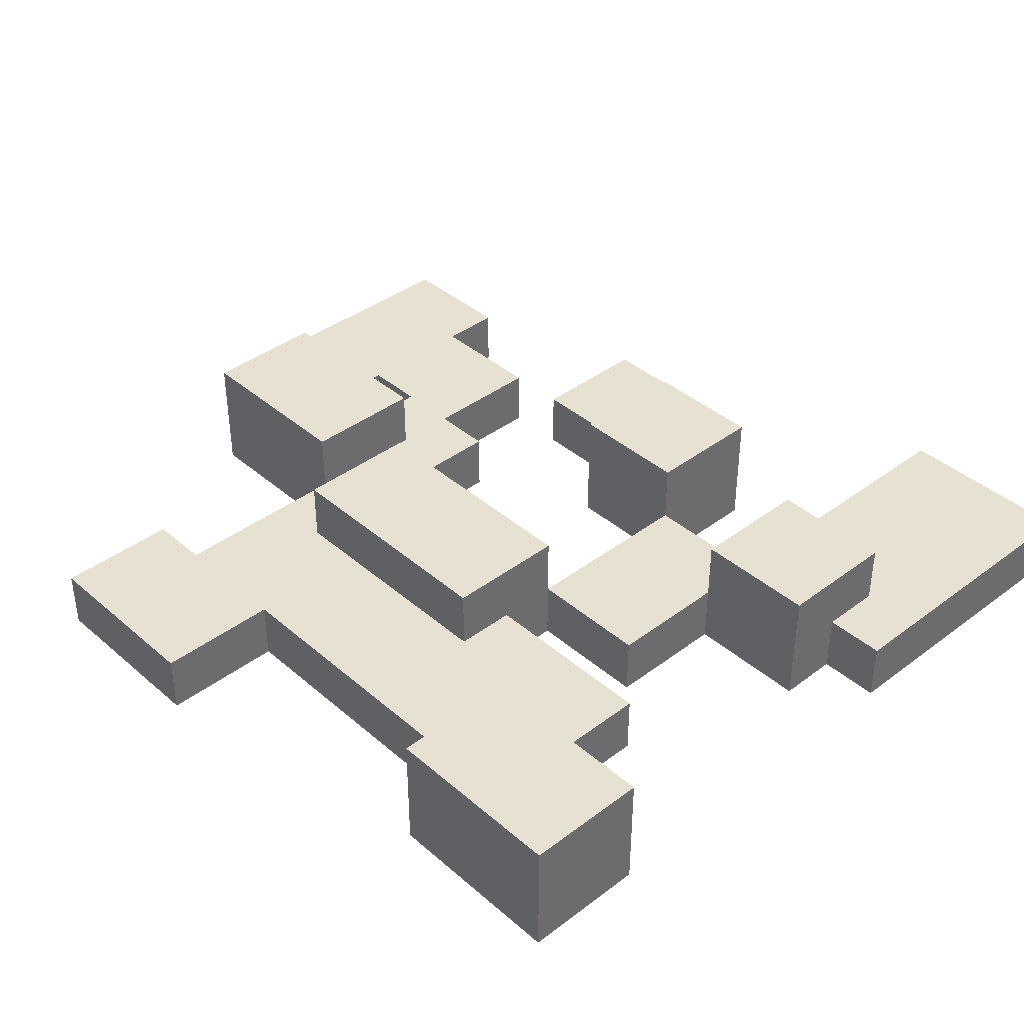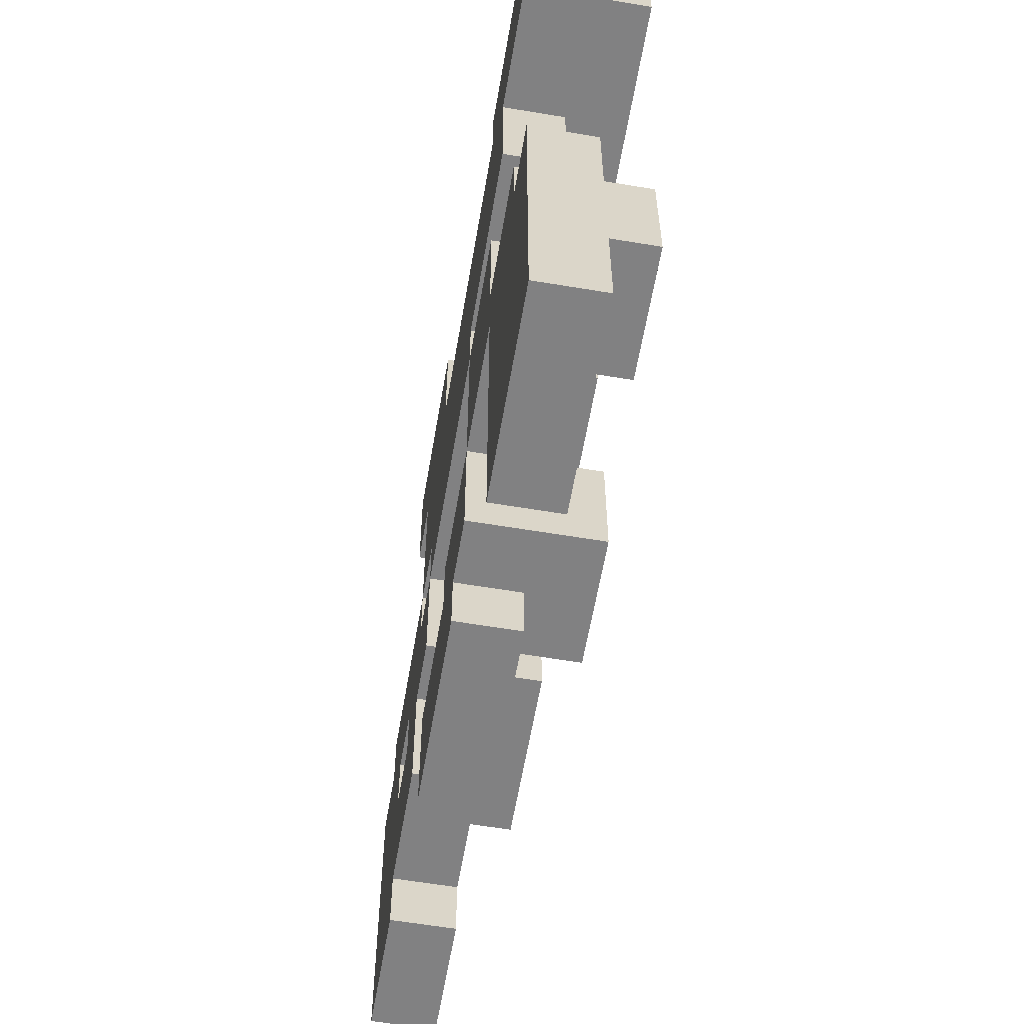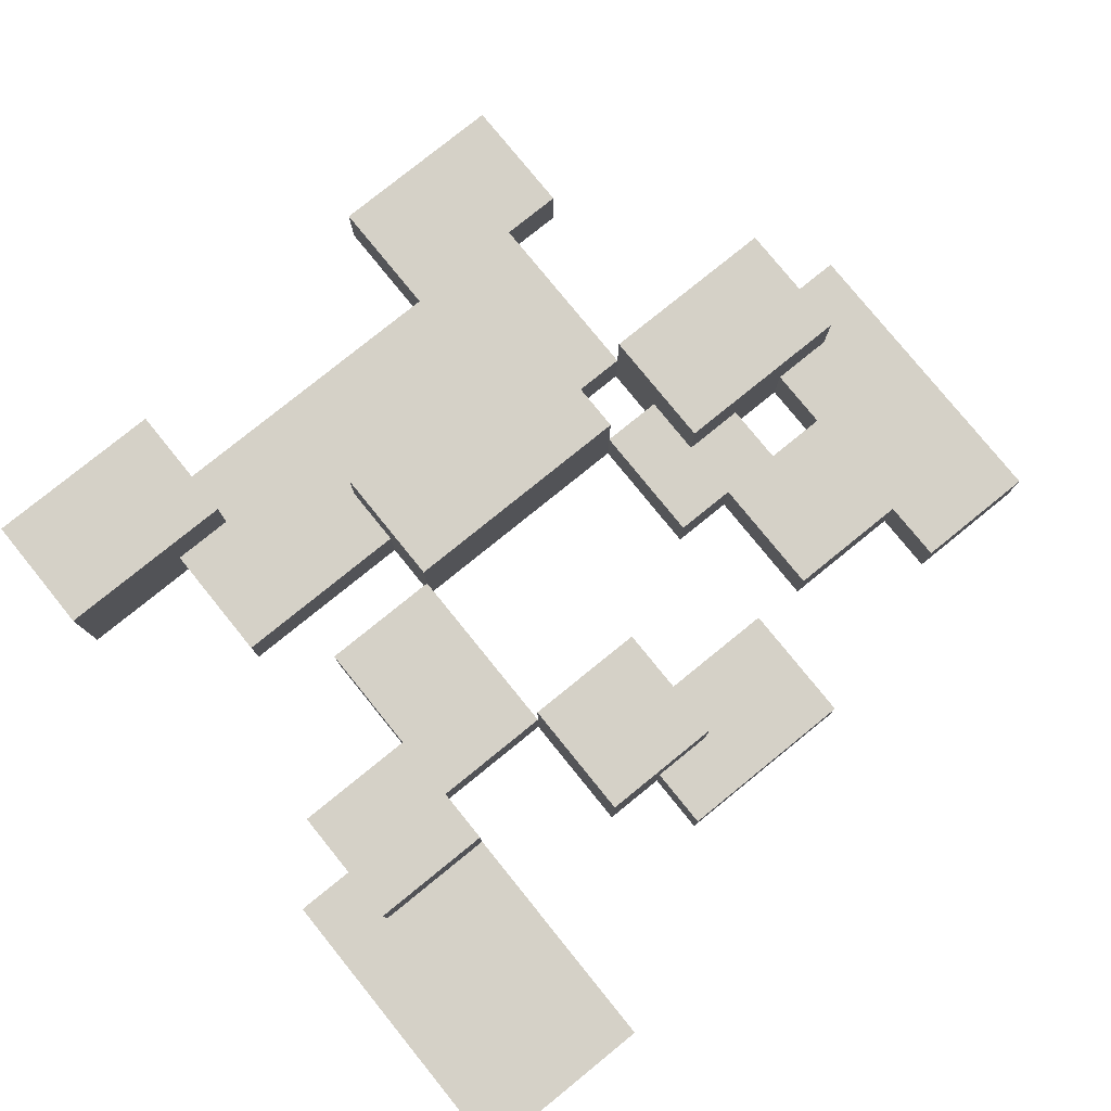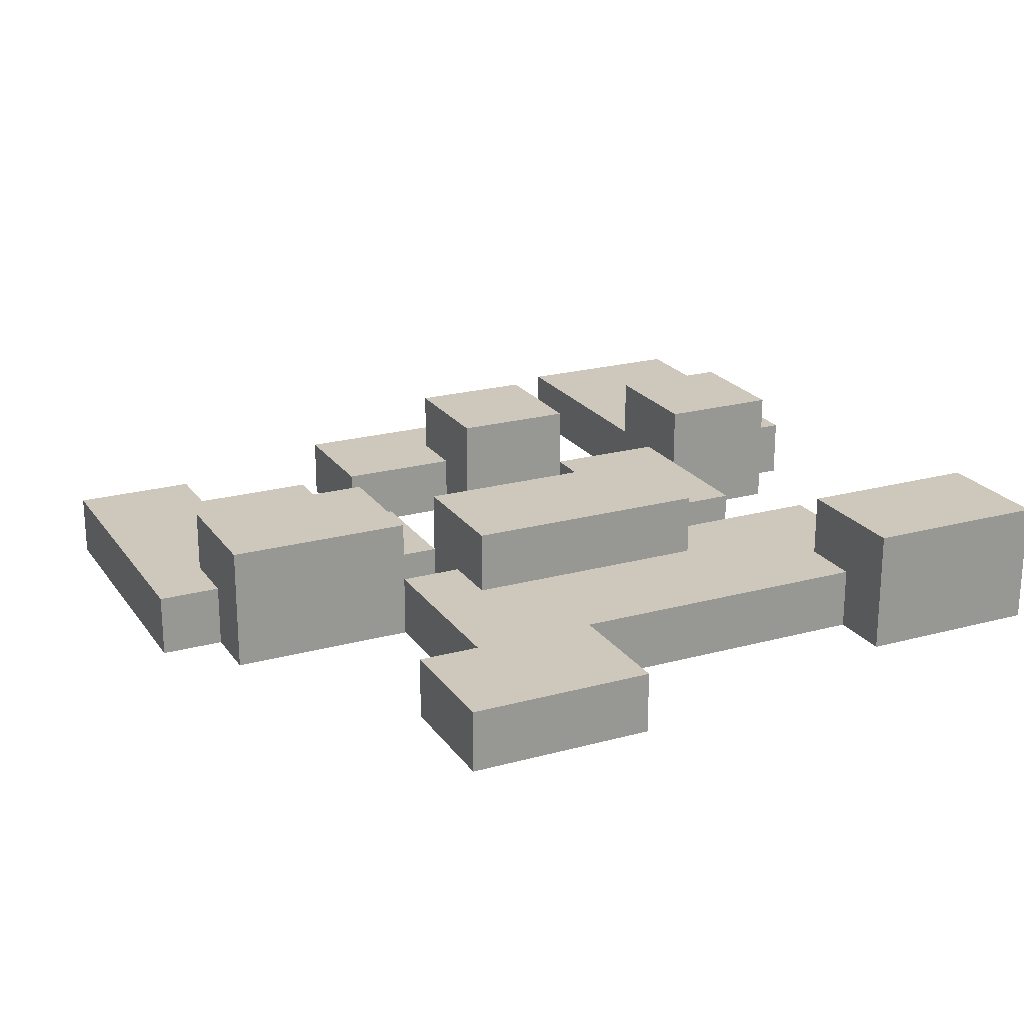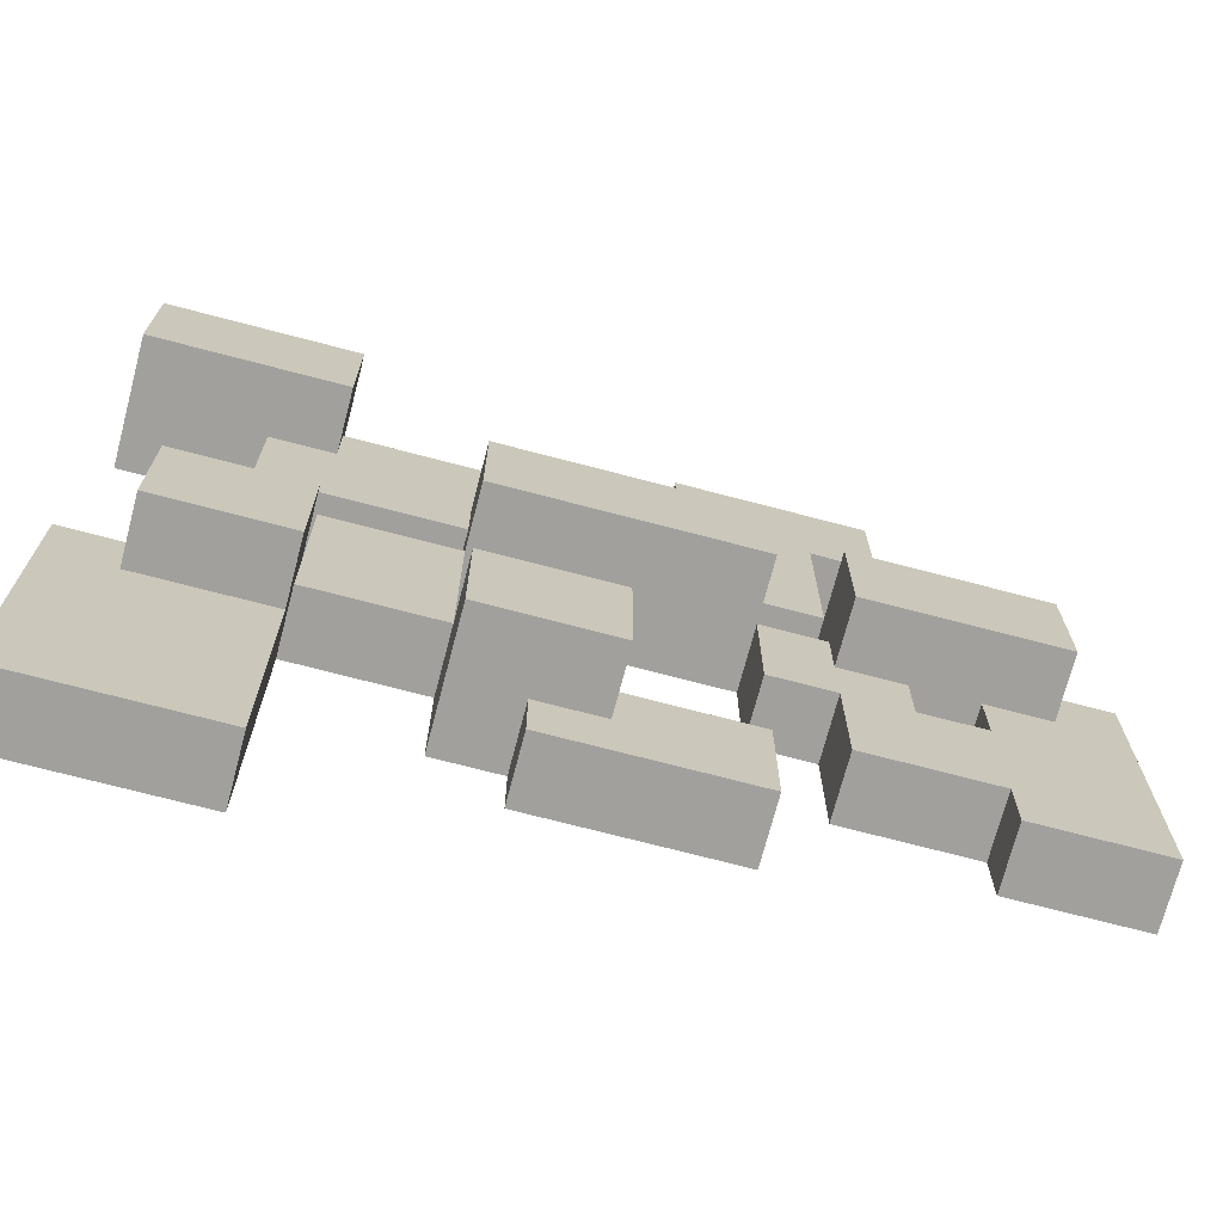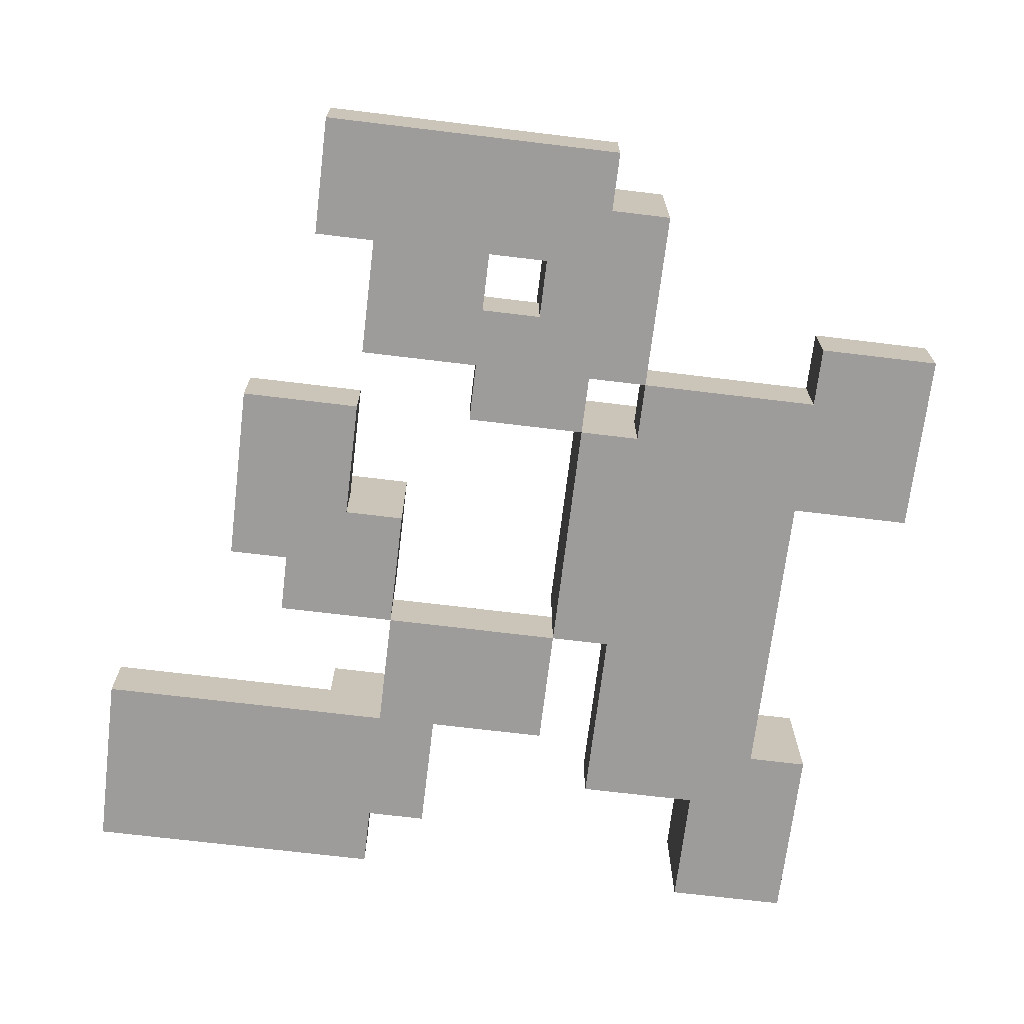
<metadata>
{"format":"obj","ext":"obj","renderer":"f3d","projection":"perspective","resolution":1024,"background":"white","views":[{"elev":39.4,"azim":46.9,"up":"+Y"},{"elev":-60.4,"azim":80.3,"up":"+Z"},{"elev":78.9,"azim":141.0,"up":"+Y"},{"elev":21.8,"azim":-25.6,"up":"+Y"},{"elev":-71.7,"azim":165.3,"up":"+Z"},{"elev":-70.0,"azim":-96.9,"up":"+Y"}]}
</metadata>
<code>
o
v -0.7 0 0.1
v -0.7 0 -0.4
v -0.7 0.1 0.1
v -0.7 0.1 -0.4
v -0.6 0 0.2
v -0.6 0 0.1
v -0.6 0.1 0.1
v -0.6 0.1 0
v -0.6 0.2 0.2
v -0.6 0.2 0
v -0.4 0 0.7
v -0.4 0 0.5
v -0.4 0 0
v -0.4 0 -0.1
v -0.4 0.1 0.7
v -0.4 0.1 0.5
v -0.4 0.1 0
v -0.4 0.1 -0.1
v -0.3 0 0.5
v -0.3 0 0.2
v -0.3 0.1 0.5
v -0.3 0.1 0.2
v -0.2 0 0.2
v -0.2 0 0.1
v -0.2 0 -0.3
v -0.2 0 -0.5
v -0.2 0.1 0.3
v -0.2 0.1 0.2
v -0.2 0.1 0.1
v -0.2 0.1 -0.3
v -0.2 0.1 -0.5
v -0.2 0.2 0.3
v -0.2 0.2 0.1
v 0 0 -0.2
v 0 0 -0.3
v 0 0.1 -0.3
v 0 0.1 -0.4
v 0 0.2 -0.2
v 0 0.2 -0.4
v 0.2 0 0.1
v 0.2 0 -0.2
v 0.2 0.1 0.1
v 0.2 0.1 -0.2
v 0.4 0 0.6
v 0.4 0 0.5
v 0.4 0 -0.2
v 0.4 0 -0.7
v 0.4 0.1 0.5
v 0.4 0.1 0.4
v 0.4 0.1 -0.1
v 0.4 0.1 -0.2
v 0.4 0.1 -0.3
v 0.4 0.1 -0.7
v 0.4 0.2 0.6
v 0.4 0.2 0.4
v 0.4 0.2 -0.1
v 0.4 0.2 -0.3
v -0.5 0 0
v -0.5 0 -0.1
v -0.5 0 -0.3
v -0.5 0 -0.4
v -0.5 0.1 0
v -0.5 0.1 -0.1
v -0.5 0.1 -0.3
v -0.5 0.1 -0.4
v -0.3 0 0.2
v -0.3 0 0.1
v -0.3 0 -0.1
v -0.3 0 -0.3
v -0.3 0.1 0.2
v -0.3 0.1 0.1
v -0.3 0.1 0
v -0.3 0.1 -0.1
v -0.3 0.1 -0.3
v -0.3 0.2 0.2
v -0.3 0.2 0
v -0.2 0 0.1
v -0.2 0 -0.1
v -0.2 0.1 0.1
v -0.2 0.1 -0.1
v -0.1 0 0.7
v -0.1 0 0.5
v -0.1 0.1 0.7
v -0.1 0.1 0.5
v 0.1 0 -0.4
v 0.1 0 -0.5
v 0.1 0.1 -0.4
v 0.1 0.1 -0.5
v 0.2 0 0.2
v 0.2 0 0.1
v 0.2 0 -0.2
v 0.2 0 -0.4
v 0.2 0.1 0.3
v 0.2 0.1 0.2
v 0.2 0.1 0.1
v 0.2 0.1 -0.2
v 0.2 0.2 0.3
v 0.2 0.2 0.1
v 0.2 0.2 -0.2
v 0.2 0.2 -0.4
v 0.4 0 0.1
v 0.4 0 -0.1
v 0.4 0.1 0.1
v 0.4 0.1 -0.1
v 0.5 0 0.4
v 0.5 0 0.2
v 0.5 0.1 0.4
v 0.5 0.1 0.2
v 0.6 0 -0.1
v 0.6 0 -0.2
v 0.6 0.1 -0.2
v 0.6 0.1 -0.3
v 0.6 0.2 -0.1
v 0.6 0.2 -0.3
v 0.7 0 0.6
v 0.7 0 0.4
v 0.7 0 -0.2
v 0.7 0 -0.7
v 0.7 0.1 -0.2
v 0.7 0.1 -0.7
v 0.7 0.2 0.6
v 0.7 0.2 0.4
v -0.4 0 0.7
v -0.4 0.1 0.7
v -0.1 0 0.7
v -0.1 0.1 0.7
v 0.4 0 0.6
v 0.4 0.2 0.6
v 0.7 0 0.6
v 0.7 0.2 0.6
v -0.1 0 0.5
v -0.1 0.1 0.5
v 0.4 0 0.5
v 0.4 0.1 0.5
v -0.2 0.1 0.3
v -0.2 0.2 0.3
v 0.2 0.1 0.3
v 0.2 0.2 0.3
v -0.6 0 0.2
v -0.6 0.2 0.2
v -0.3 0 0.2
v -0.3 0.1 0.2
v -0.3 0.2 0.2
v -0.7 0 0.1
v -0.7 0.1 0.1
v -0.6 0 0.1
v -0.6 0.1 0.1
v -0.3 0 0.1
v -0.3 0.1 0.1
v -0.2 0 0.1
v -0.2 0.1 0.1
v 0.2 0 0.1
v 0.2 0.1 0.1
v 0.4 0 0.1
v 0.4 0.1 0.1
v -0.5 0 -0.1
v -0.5 0.1 -0.1
v -0.4 0 -0.1
v -0.4 0.1 -0.1
v 0.4 0 -0.1
v 0.4 0.1 -0.1
v 0.4 0.2 -0.1
v 0.6 0 -0.1
v 0.6 0.2 -0.1
v 0 0 -0.2
v 0 0.2 -0.2
v 0.2 0 -0.2
v 0.2 0.1 -0.2
v 0.2 0.2 -0.2
v 0.6 0 -0.2
v 0.6 0.1 -0.2
v 0.7 0 -0.2
v 0.7 0.1 -0.2
v -0.2 0 -0.3
v -0.2 0.1 -0.3
v 0 0 -0.3
v 0 0.1 -0.3
v -0.4 0 0.5
v -0.4 0.1 0.5
v -0.3 0 0.5
v -0.3 0.1 0.5
v 0.4 0.1 0.4
v 0.4 0.2 0.4
v 0.5 0 0.4
v 0.5 0.1 0.4
v 0.7 0 0.4
v 0.7 0.2 0.4
v -0.3 0 0.2
v -0.3 0.1 0.2
v -0.2 0 0.2
v -0.2 0.1 0.2
v 0.2 0 0.2
v 0.2 0.1 0.2
v 0.5 0 0.2
v 0.5 0.1 0.2
v -0.2 0 0.1
v -0.2 0.1 0.1
v -0.2 0.2 0.1
v 0.2 0 0.1
v 0.2 0.1 0.1
v 0.2 0.2 0.1
v -0.6 0.1 0
v -0.6 0.2 0
v -0.5 0 0
v -0.5 0.1 0
v -0.4 0 0
v -0.4 0.1 0
v -0.3 0.1 0
v -0.3 0.2 0
v -0.3 0 -0.1
v -0.3 0.1 -0.1
v -0.2 0 -0.1
v -0.2 0.1 -0.1
v 0.2 0 -0.2
v 0.2 0.1 -0.2
v 0.4 0 -0.2
v 0.4 0.1 -0.2
v -0.5 0 -0.3
v -0.5 0.1 -0.3
v -0.3 0 -0.3
v -0.3 0.1 -0.3
v 0.4 0.1 -0.3
v 0.4 0.2 -0.3
v 0.6 0.1 -0.3
v 0.6 0.2 -0.3
v -0.7 0 -0.4
v -0.7 0.1 -0.4
v -0.5 0 -0.4
v -0.5 0.1 -0.4
v 0 0.1 -0.4
v 0 0.2 -0.4
v 0.1 0 -0.4
v 0.1 0.1 -0.4
v 0.2 0 -0.4
v 0.2 0.2 -0.4
v -0.2 0 -0.5
v -0.2 0.1 -0.5
v 0.1 0 -0.5
v 0.1 0.1 -0.5
v 0.4 0 -0.7
v 0.4 0.1 -0.7
v 0.7 0 -0.7
v 0.7 0.1 -0.7
v -0.4 0 0.7
v -0.1 0 0.7
v 0.4 0 0.6
v 0.7 0 0.6
v -0.4 0 0.5
v -0.3 0 0.5
v -0.1 0 0.5
v 0.4 0 0.5
v 0.5 0 0.5
v 0.5 0 0.4
v 0.7 0 0.4
v -0.6 0 0.2
v -0.3 0 0.2
v -0.2 0 0.2
v 0.2 0 0.2
v 0.5 0 0.2
v -0.7 0 0.1
v -0.6 0 0.1
v -0.5 0 0.1
v -0.4 0 0.1
v -0.3 0 0.1
v -0.2 0 0.1
v 0.2 0 0.1
v 0.4 0 0.1
v -0.5 0 0
v -0.4 0 0
v -0.5 0 -0.1
v -0.4 0 -0.1
v -0.3 0 -0.1
v -0.2 0 -0.1
v 0.4 0 -0.1
v 0.6 0 -0.1
v 0 0 -0.2
v 0.2 0 -0.2
v 0.4 0 -0.2
v 0.6 0 -0.2
v 0.7 0 -0.2
v -0.5 0 -0.3
v -0.3 0 -0.3
v -0.2 0 -0.3
v 0 0 -0.3
v 0.1 0 -0.3
v -0.7 0 -0.4
v -0.5 0 -0.4
v 0.1 0 -0.4
v 0.2 0 -0.4
v -0.2 0 -0.5
v 0.1 0 -0.5
v 0.4 0 -0.7
v 0.7 0 -0.7
v -0.4 0.1 0.7
v -0.1 0.1 0.7
v -0.4 0.1 0.5
v -0.3 0.1 0.5
v -0.1 0.1 0.5
v 0.4 0.1 0.5
v 0.4 0.1 0.4
v 0.5 0.1 0.4
v -0.2 0.1 0.3
v 0.2 0.1 0.3
v -0.3 0.1 0.2
v -0.2 0.1 0.2
v 0.2 0.1 0.2
v 0.5 0.1 0.2
v -0.7 0.1 0.1
v -0.6 0.1 0.1
v -0.3 0.1 0.1
v -0.2 0.1 0.1
v 0.2 0.1 0.1
v 0.4 0.1 0.1
v -0.6 0.1 0
v -0.5 0.1 0
v -0.4 0.1 0
v -0.3 0.1 0
v -0.5 0.1 -0.1
v -0.4 0.1 -0.1
v -0.3 0.1 -0.1
v -0.2 0.1 -0.1
v 0.4 0.1 -0.1
v 0.2 0.1 -0.2
v 0.4 0.1 -0.2
v 0.6 0.1 -0.2
v 0.7 0.1 -0.2
v -0.5 0.1 -0.3
v -0.3 0.1 -0.3
v -0.2 0.1 -0.3
v 0 0.1 -0.3
v 0.4 0.1 -0.3
v 0.6 0.1 -0.3
v -0.7 0.1 -0.4
v -0.5 0.1 -0.4
v 0 0.1 -0.4
v 0.1 0.1 -0.4
v -0.2 0.1 -0.5
v 0.1 0.1 -0.5
v 0.4 0.1 -0.7
v 0.7 0.1 -0.7
v 0.4 0.2 0.6
v 0.7 0.2 0.6
v 0.4 0.2 0.4
v 0.7 0.2 0.4
v -0.2 0.2 0.3
v 0.2 0.2 0.3
v -0.6 0.2 0.2
v -0.3 0.2 0.2
v -0.2 0.2 0.1
v 0.2 0.2 0.1
v -0.6 0.2 0
v -0.3 0.2 0
v 0.4 0.2 -0.1
v 0.6 0.2 -0.1
v 0 0.2 -0.2
v 0.2 0.2 -0.2
v 0.4 0.2 -0.3
v 0.6 0.2 -0.3
v 0 0.2 -0.4
v 0.2 0.2 -0.4
f 3 2 1
f 4 2 3
f 7 6 5
f 9 7 5
f 9 8 7
f 10 8 9
f 15 12 11
f 16 12 15
f 17 14 13
f 18 14 17
f 21 20 19
f 22 20 21
f 28 24 23
f 29 24 28
f 30 26 25
f 31 26 30
f 32 29 28
f 32 28 27
f 33 29 32
f 36 35 34
f 38 36 34
f 38 37 36
f 39 37 38
f 42 41 40
f 43 41 42
f 48 45 44
f 51 47 46
f 52 47 51
f 53 47 52
f 54 49 48
f 54 48 44
f 55 49 54
f 56 52 51
f 56 51 50
f 57 52 56
f 58 59 62
f 62 59 63
f 60 61 64
f 64 61 65
f 66 67 70
f 70 67 71
f 68 69 73
f 73 69 74
f 71 72 75
f 70 71 75
f 75 72 76
f 77 78 79
f 79 78 80
f 81 82 83
f 83 82 84
f 85 86 87
f 87 86 88
f 89 90 94
f 94 90 95
f 91 92 96
f 94 95 97
f 93 94 97
f 97 95 98
f 96 92 99
f 99 92 100
f 101 102 103
f 103 102 104
f 105 106 107
f 107 106 108
f 109 110 111
f 109 111 113
f 111 112 113
f 113 112 114
f 117 118 119
f 119 118 120
f 115 116 121
f 121 116 122
f 125 124 123
f 126 124 125
f 129 128 127
f 130 128 129
f 133 132 131
f 134 132 133
f 137 136 135
f 138 136 137
f 141 140 139
f 142 140 141
f 143 140 142
f 146 145 144
f 147 145 146
f 150 149 148
f 151 149 150
f 154 153 152
f 155 153 154
f 158 157 156
f 159 157 158
f 163 161 160
f 163 162 161
f 164 162 163
f 167 166 165
f 168 166 167
f 169 166 168
f 172 171 170
f 173 171 172
f 176 175 174
f 177 175 176
f 178 179 180
f 180 179 181
f 182 183 185
f 184 185 186
f 185 183 187
f 186 185 187
f 188 189 190
f 190 189 191
f 192 193 194
f 194 193 195
f 196 197 199
f 197 198 199
f 199 198 200
f 200 198 201
f 202 203 205
f 204 205 206
f 205 203 207
f 206 205 207
f 207 203 208
f 208 203 209
f 210 211 212
f 212 211 213
f 214 215 216
f 216 215 217
f 218 219 220
f 220 219 221
f 222 223 224
f 224 223 225
f 226 227 228
f 228 227 229
f 230 231 233
f 232 233 234
f 233 231 235
f 234 233 235
f 236 237 238
f 238 237 239
f 240 241 242
f 242 241 243
f 248 245 244
f 249 245 248
f 250 245 249
f 251 247 246
f 252 247 251
f 253 250 249
f 253 247 252
f 253 252 251
f 253 251 250
f 254 247 253
f 256 253 249
f 257 253 256
f 258 253 257
f 259 253 258
f 261 256 255
f 262 256 261
f 263 256 262
f 264 256 263
f 265 258 257
f 266 258 265
f 268 261 260
f 268 262 261
f 268 263 262
f 269 264 263
f 269 263 268
f 269 265 264
f 270 268 260
f 271 265 269
f 272 265 271
f 273 265 272
f 274 267 266
f 277 274 266
f 277 275 274
f 278 275 277
f 279 275 278
f 281 270 260
f 281 272 271
f 281 271 270
f 282 272 281
f 284 277 276
f 285 277 284
f 286 281 260
f 287 281 286
f 288 277 285
f 288 285 284
f 288 284 283
f 289 277 288
f 290 288 283
f 291 288 290
f 292 280 279
f 292 279 278
f 293 280 292
f 294 295 296
f 296 295 297
f 297 295 298
f 298 299 300
f 297 298 300
f 297 300 302
f 300 301 302
f 302 301 303
f 297 302 304
f 304 302 305
f 303 301 306
f 306 301 307
f 308 309 314
f 310 311 317
f 314 315 318
f 316 317 319
f 317 311 320
f 319 317 320
f 320 311 321
f 312 313 322
f 312 322 323
f 323 322 324
f 314 318 327
f 319 320 327
f 318 319 327
f 327 320 328
f 325 326 332
f 308 314 333
f 314 327 333
f 333 327 334
f 329 330 335
f 335 336 337
f 329 335 337
f 337 336 338
f 331 332 339
f 332 326 340
f 339 332 340
f 341 342 343
f 343 342 344
f 345 346 349
f 349 346 350
f 347 348 351
f 351 348 352
f 353 354 357
f 357 354 358
f 355 356 359
f 359 356 360

</code>
